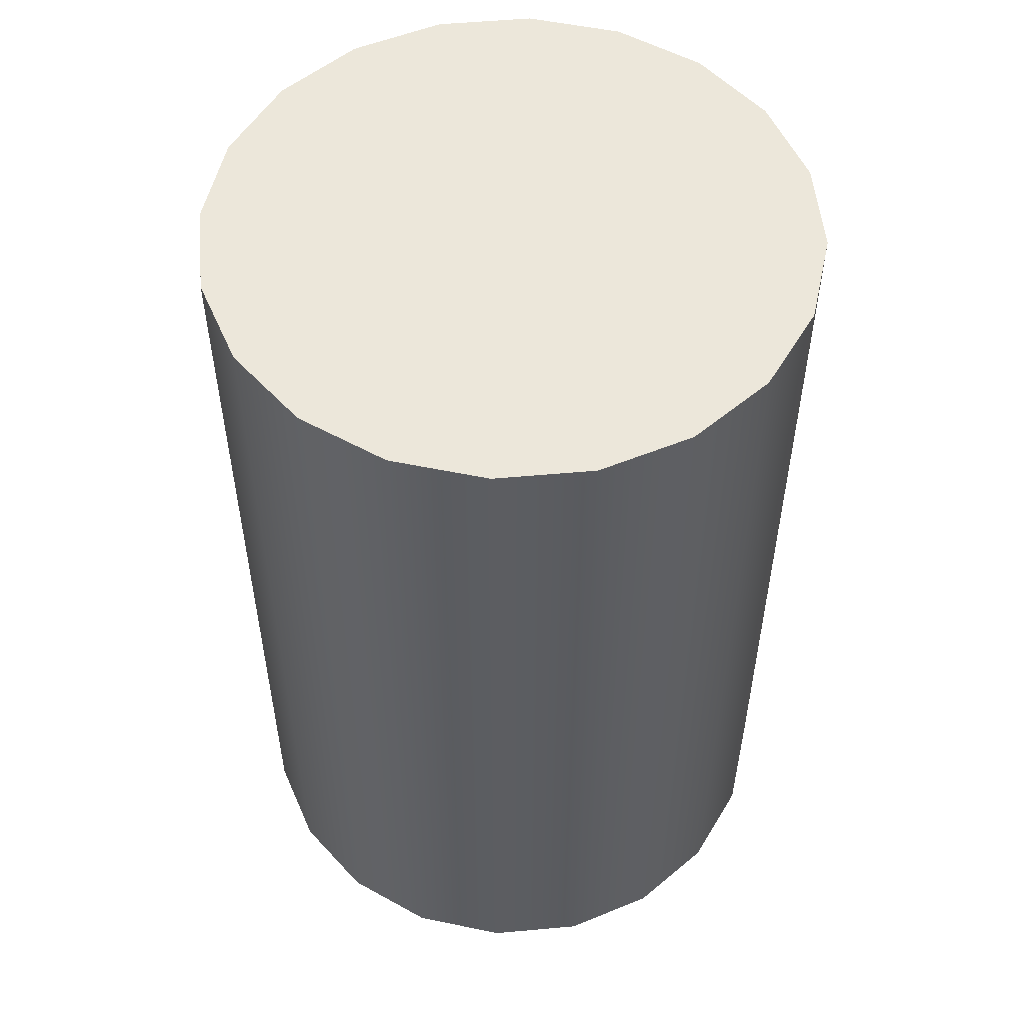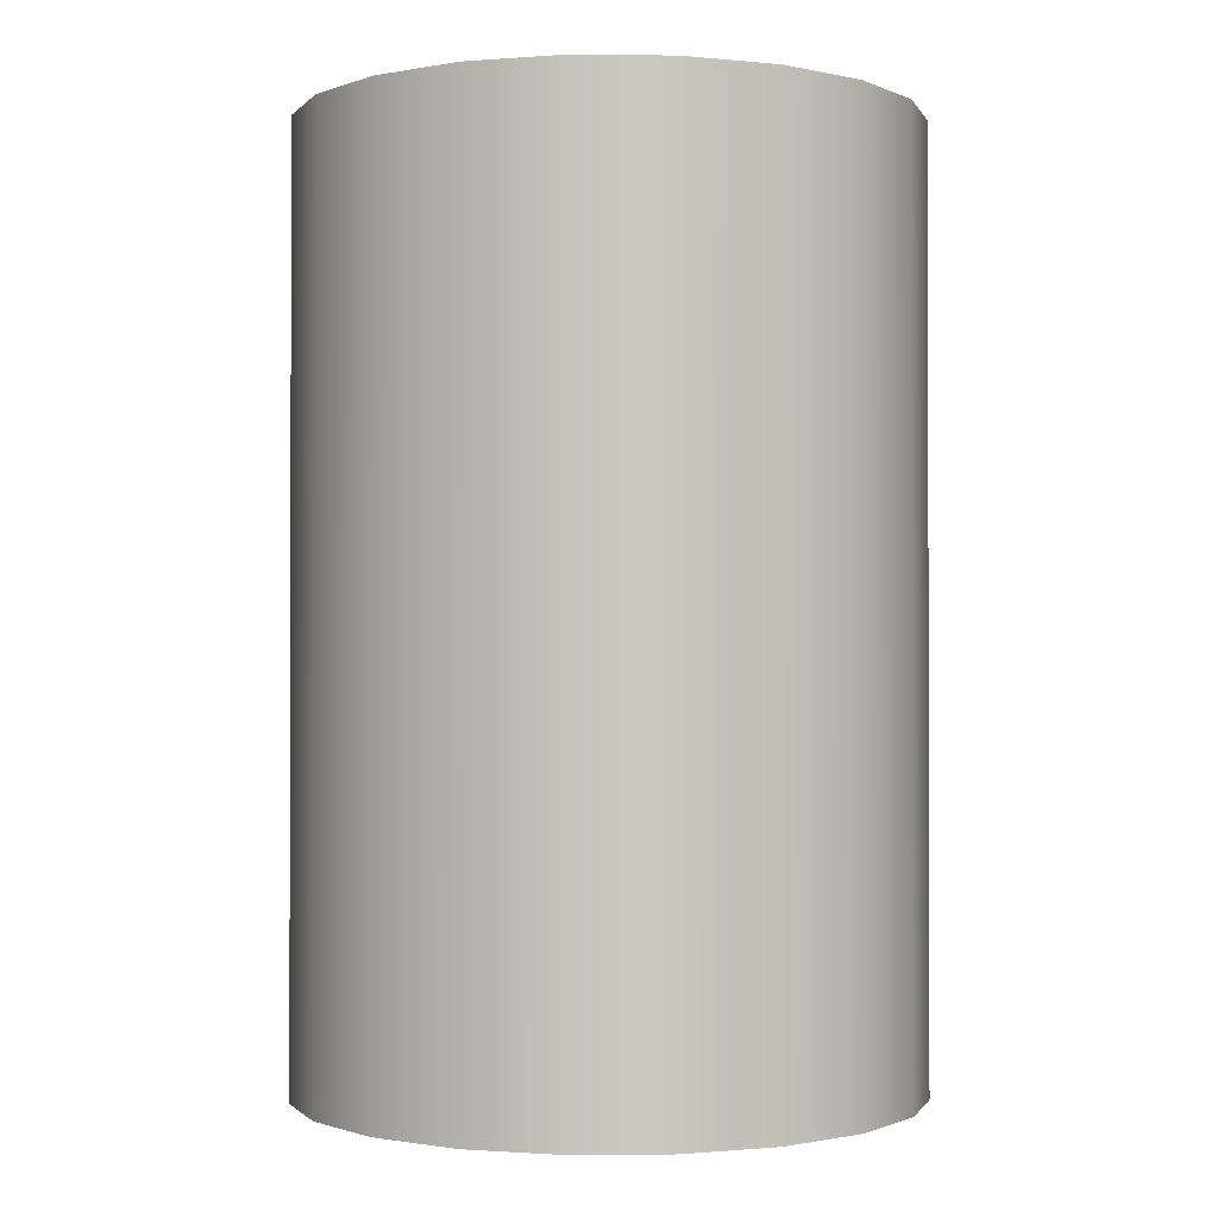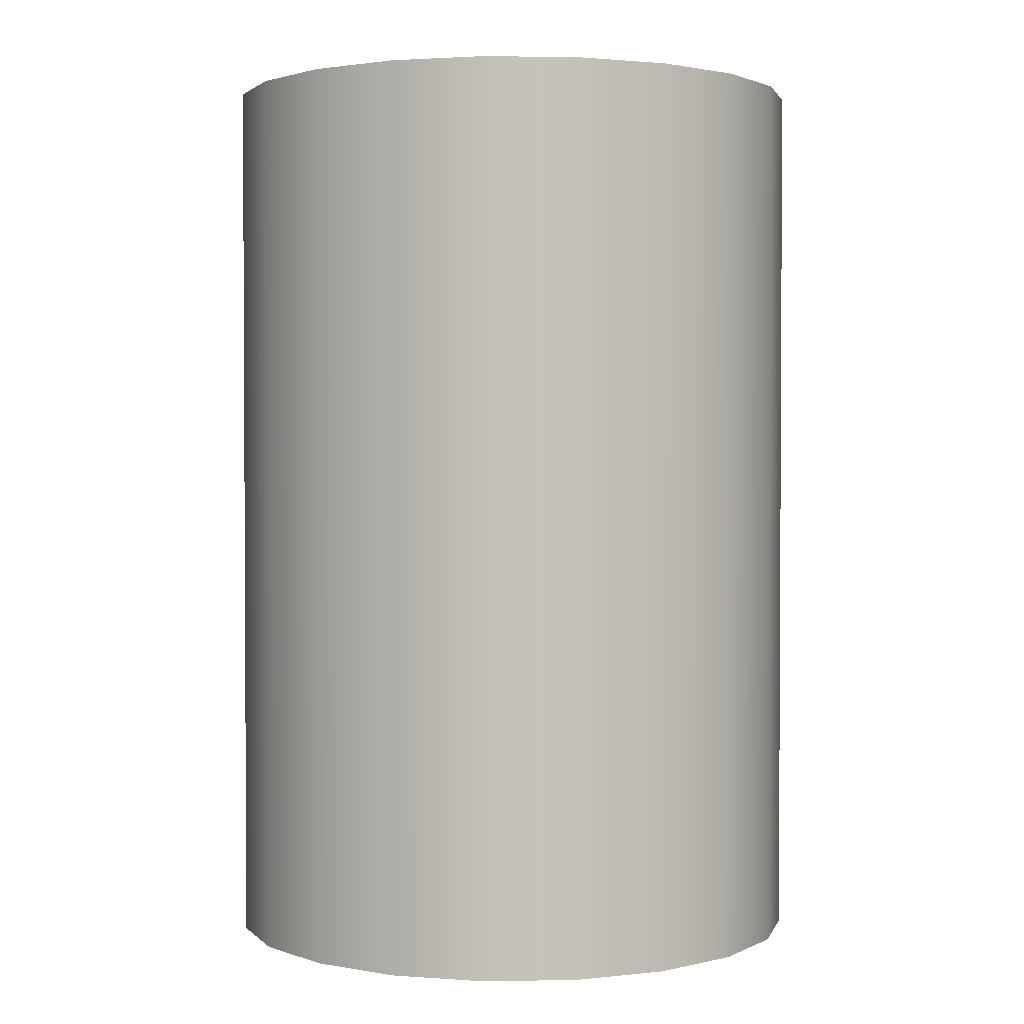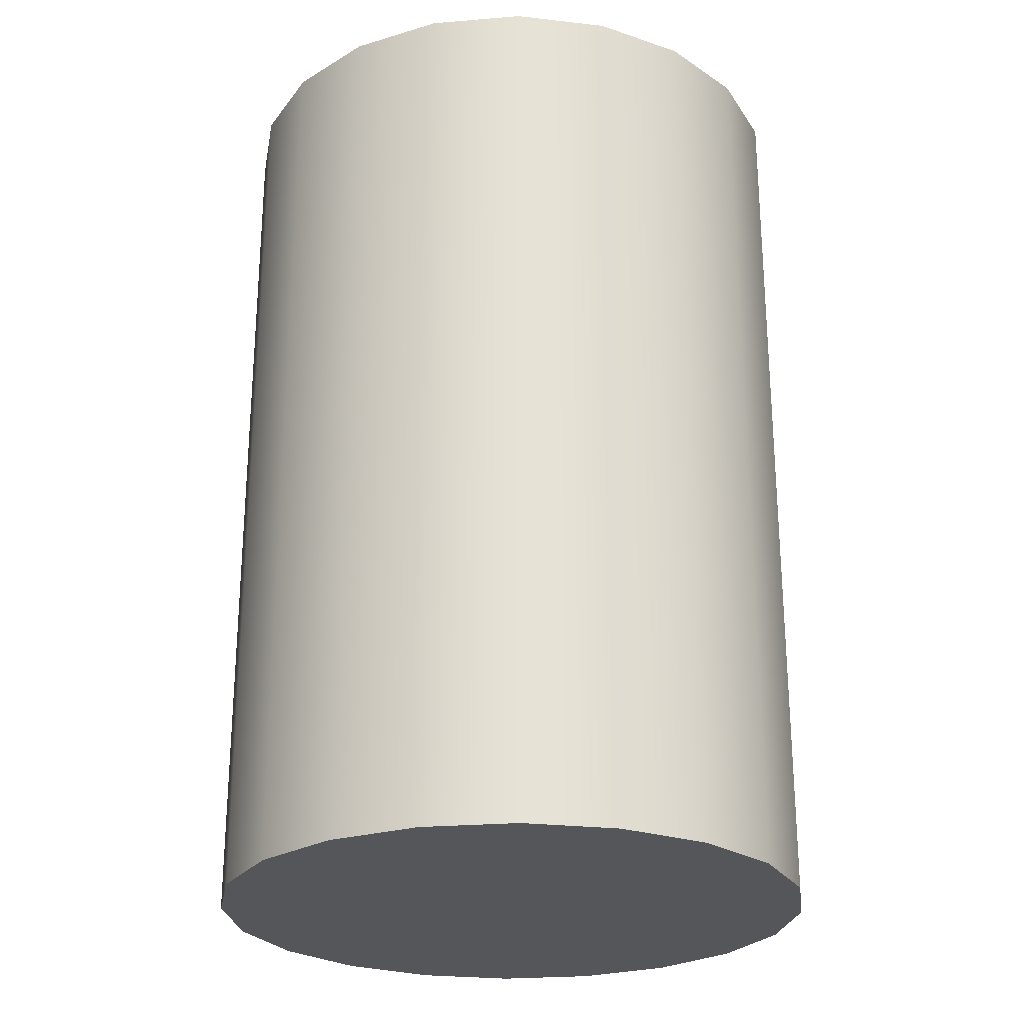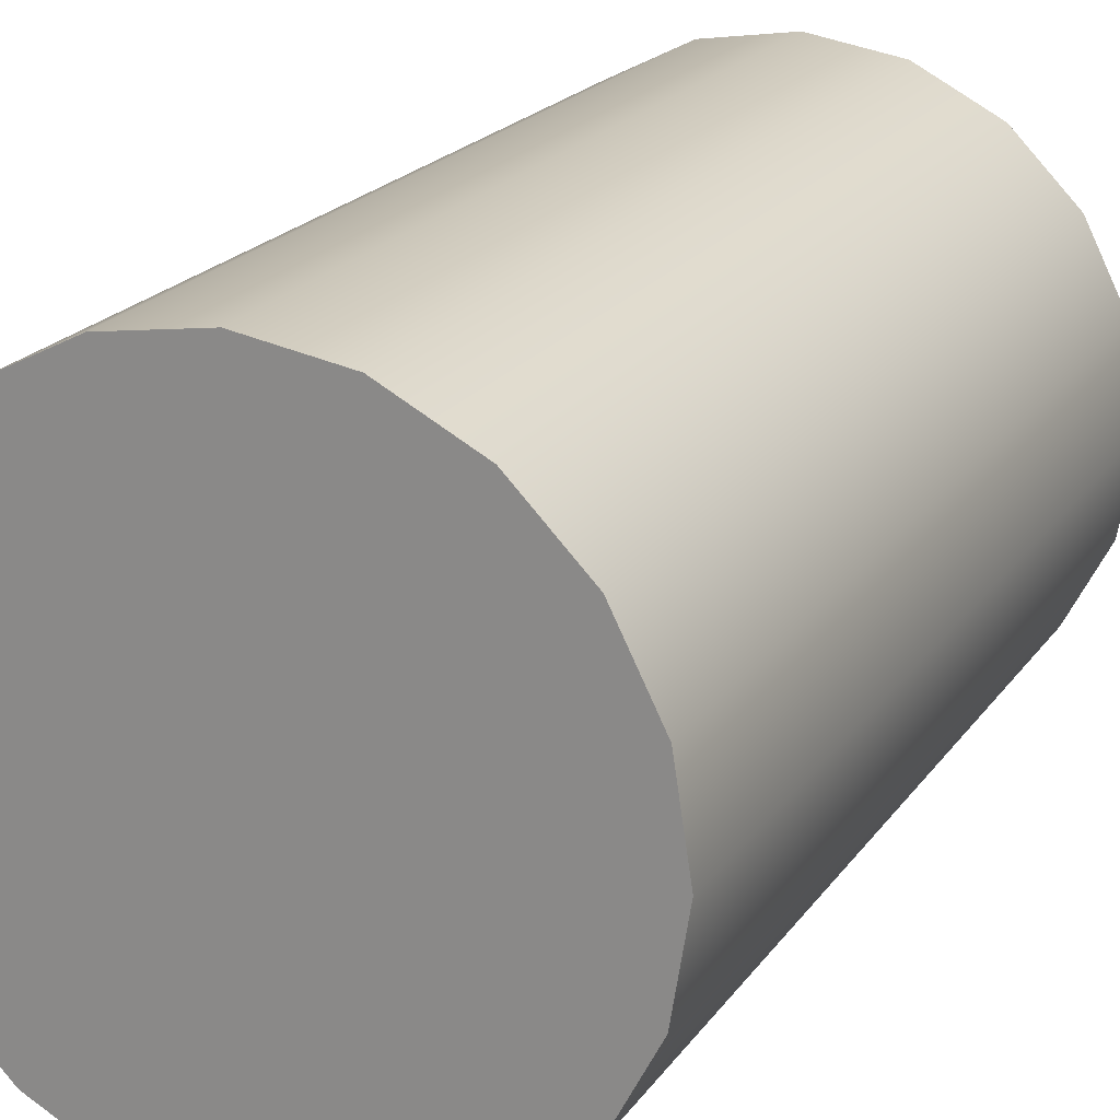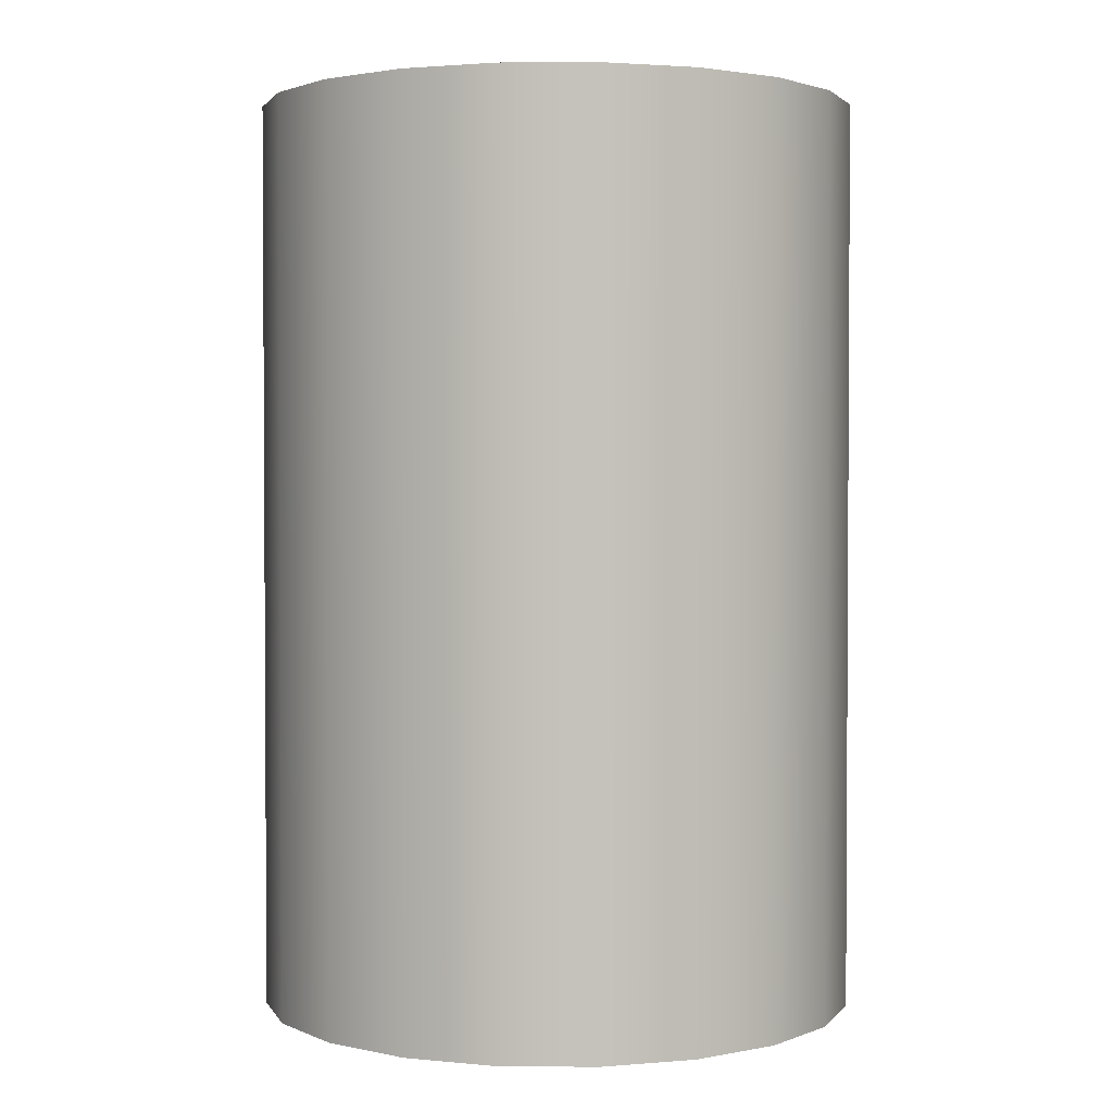
<metadata>
{"format":"obj","ext":"obj","renderer":"f3d","projection":"perspective","resolution":1024,"background":"white","views":[{"elev":53.7,"azim":-104.5,"up":"+Y"},{"elev":-1.0,"azim":-47.2,"up":"+Y"},{"elev":1.9,"azim":-120.6,"up":"+Y"},{"elev":-25.6,"azim":-55.4,"up":"+Y"},{"elev":20.8,"azim":-154.7,"up":"+Z"},{"elev":2.1,"azim":64.4,"up":"+Y"}]}
</metadata>
<code>
g default
v 26.53 -42.45 -8.62
v 22.57 -42.45 -16.4
v 16.4 -42.45 -22.57
v 8.62 -42.45 -26.53
v 0 -42.45 -27.9
v -8.62 -42.45 -26.53
v -16.4 -42.45 -22.57
v -22.57 -42.45 -16.4
v -26.53 -42.45 -8.62
v -27.9 -42.45 0
v -26.53 -42.45 8.62
v -22.57 -42.45 16.4
v -16.4 -42.45 22.57
v -8.62 -42.45 26.53
v -1e-06 -42.45 27.9
v 8.62 -42.45 26.53
v 16.4 -42.45 22.57
v 22.57 -42.45 16.4
v 26.53 -42.45 8.62
v 27.9 -42.45 0
v 26.53 42.45 -8.62
v 22.57 42.45 -16.4
v 16.4 42.45 -22.57
v 8.62 42.45 -26.53
v 0 42.45 -27.9
v -8.62 42.45 -26.53
v -16.4 42.45 -22.57
v -22.57 42.45 -16.4
v -26.53 42.45 -8.62
v -27.9 42.45 0
v -26.53 42.45 8.62
v -22.57 42.45 16.4
v -16.4 42.45 22.57
v -8.62 42.45 26.53
v -1e-06 42.45 27.9
v 8.62 42.45 26.53
v 16.4 42.45 22.57
v 22.57 42.45 16.4
v 26.53 42.45 8.62
v 27.9 42.45 0
v 0 -42.45 0
v 0 42.45 0
g Pek_Klodder
f 1 2 22 21
f 2 3 23 22
f 3 4 24 23
f 4 5 25 24
f 5 6 26 25
f 6 7 27 26
f 7 8 28 27
f 8 9 29 28
f 9 10 30 29
f 10 11 31 30
f 11 12 32 31
f 12 13 33 32
f 13 14 34 33
f 14 15 35 34
f 15 16 36 35
f 16 17 37 36
f 17 18 38 37
f 18 19 39 38
f 19 20 40 39
f 20 1 21 40
f 2 1 41
f 3 2 41
f 4 3 41
f 5 4 41
f 6 5 41
f 7 6 41
f 8 7 41
f 9 8 41
f 10 9 41
f 11 10 41
f 12 11 41
f 13 12 41
f 14 13 41
f 15 14 41
f 16 15 41
f 17 16 41
f 18 17 41
f 19 18 41
f 20 19 41
f 1 20 41
f 21 22 42
f 22 23 42
f 23 24 42
f 24 25 42
f 25 26 42
f 26 27 42
f 27 28 42
f 28 29 42
f 29 30 42
f 30 31 42
f 31 32 42
f 32 33 42
f 33 34 42
f 34 35 42
f 35 36 42
f 36 37 42
f 37 38 42
f 38 39 42
f 39 40 42
f 40 21 42

</code>
